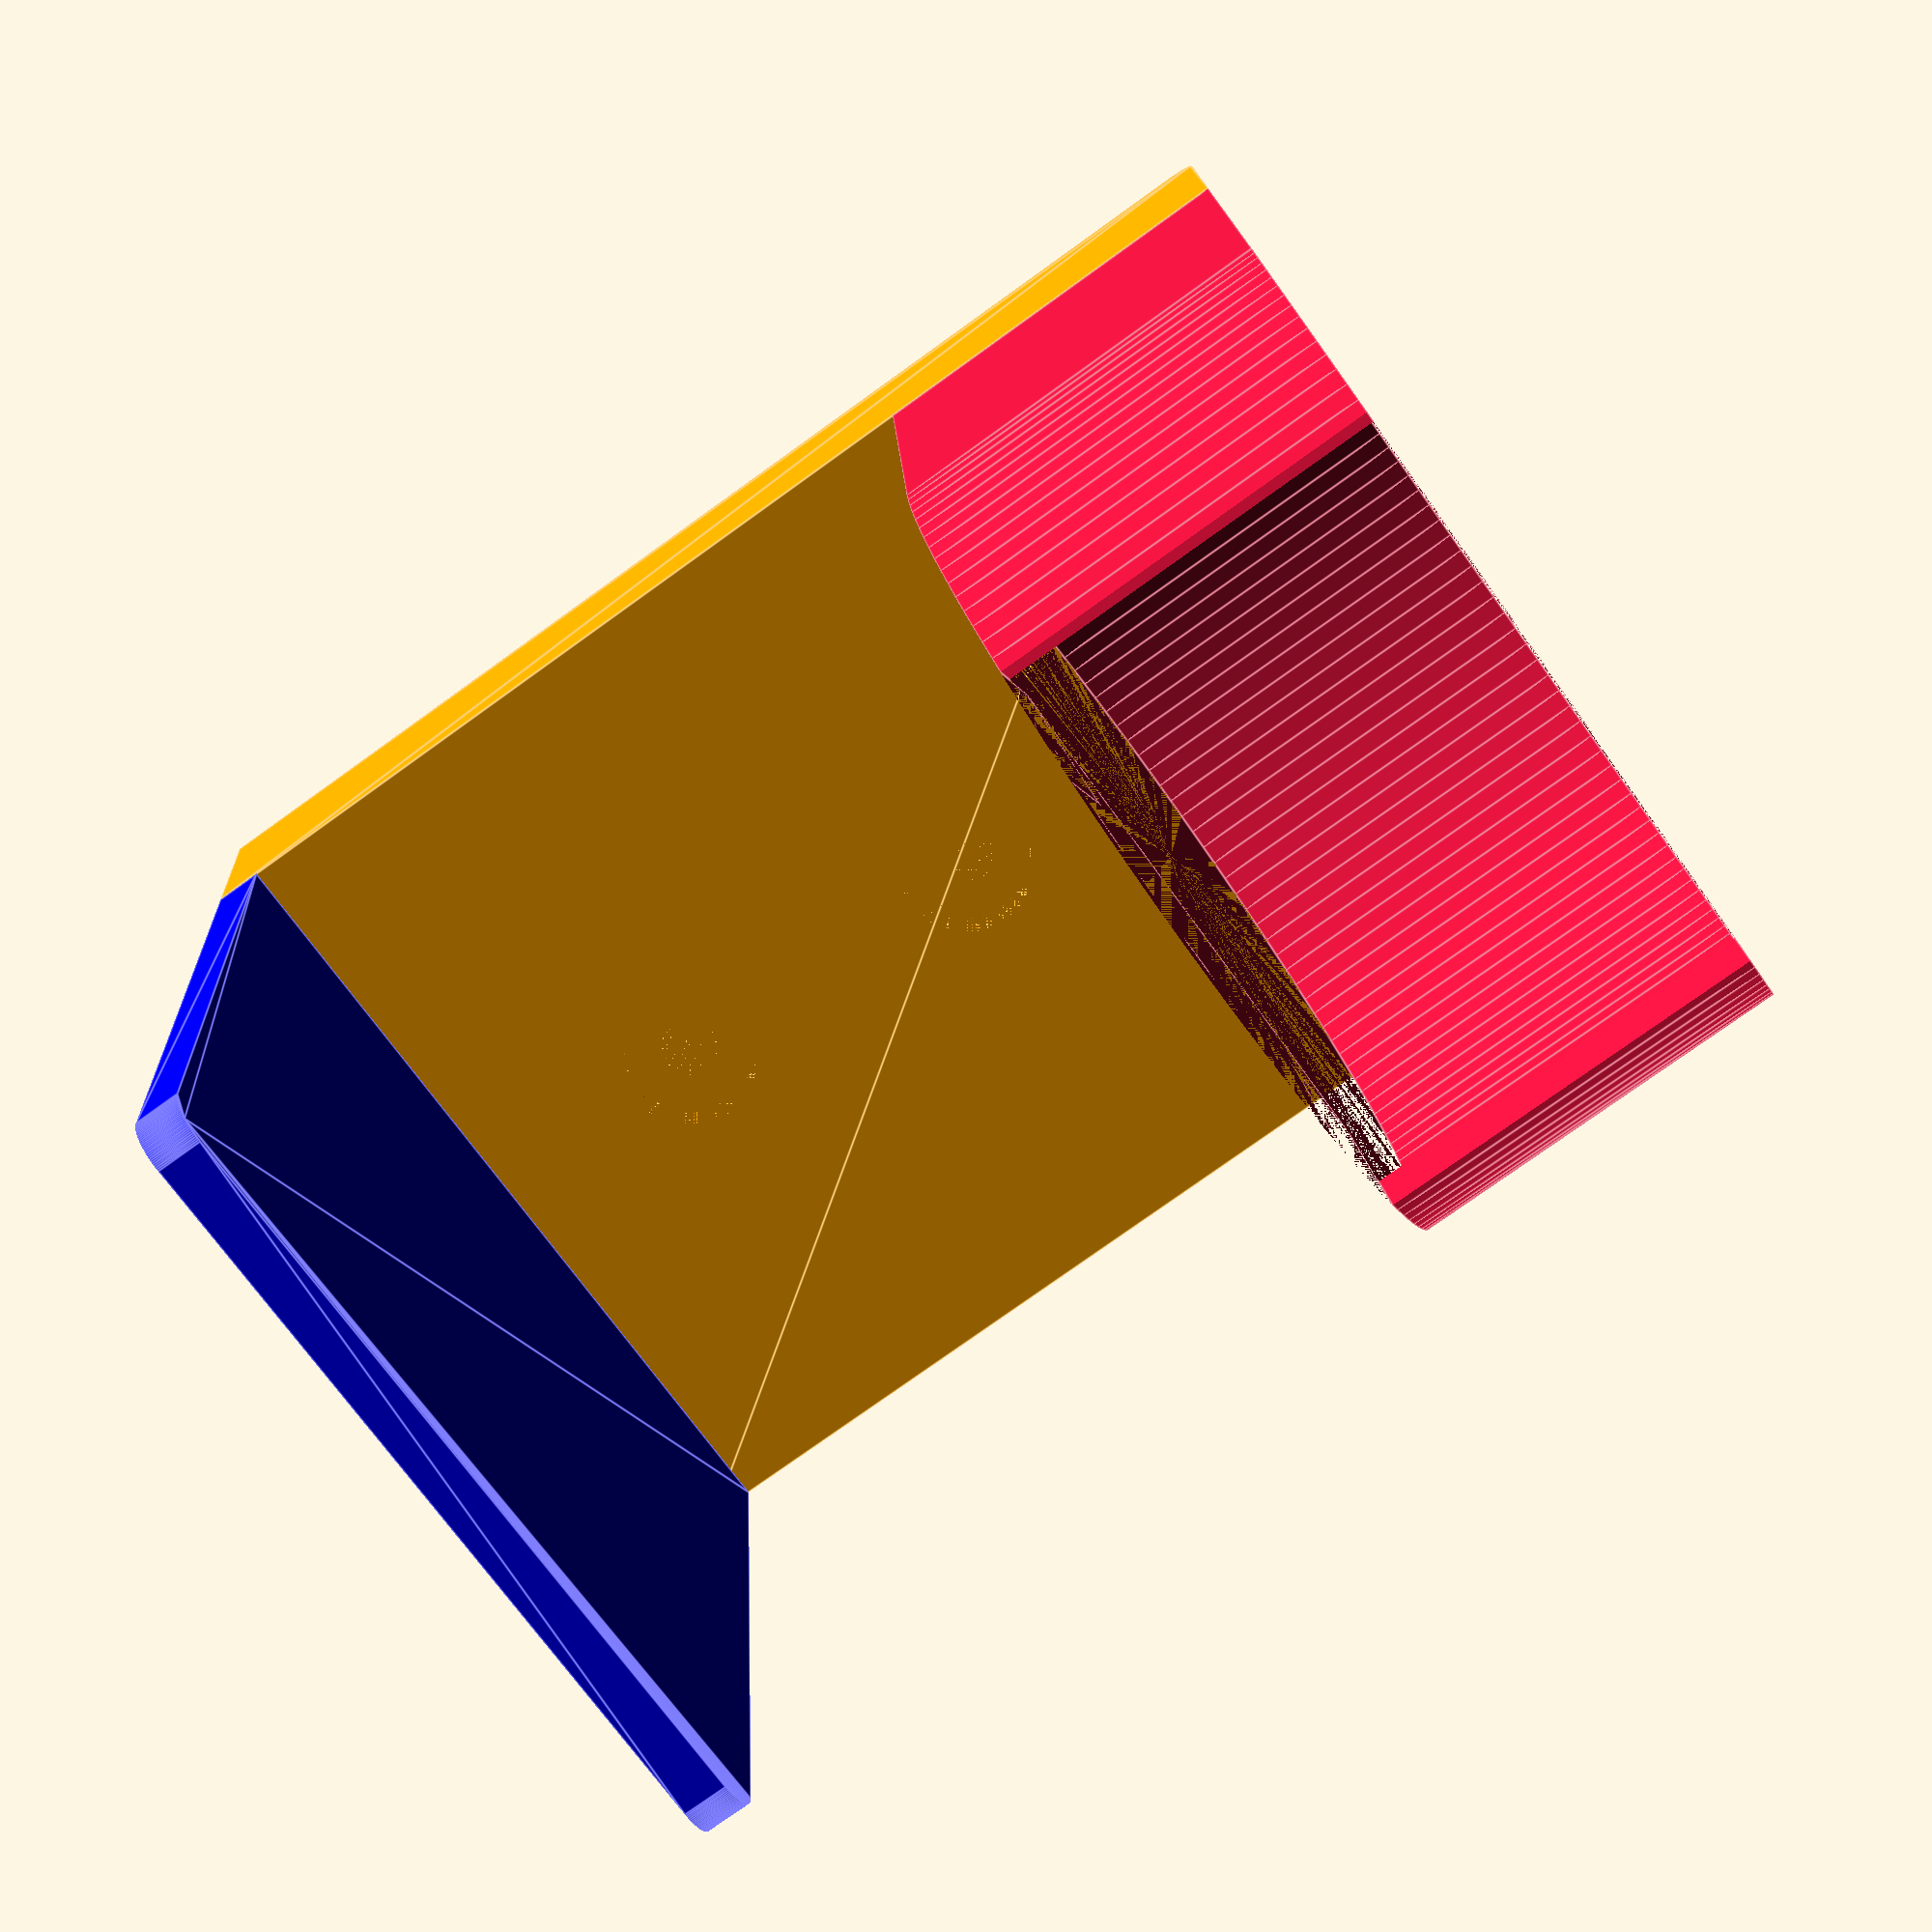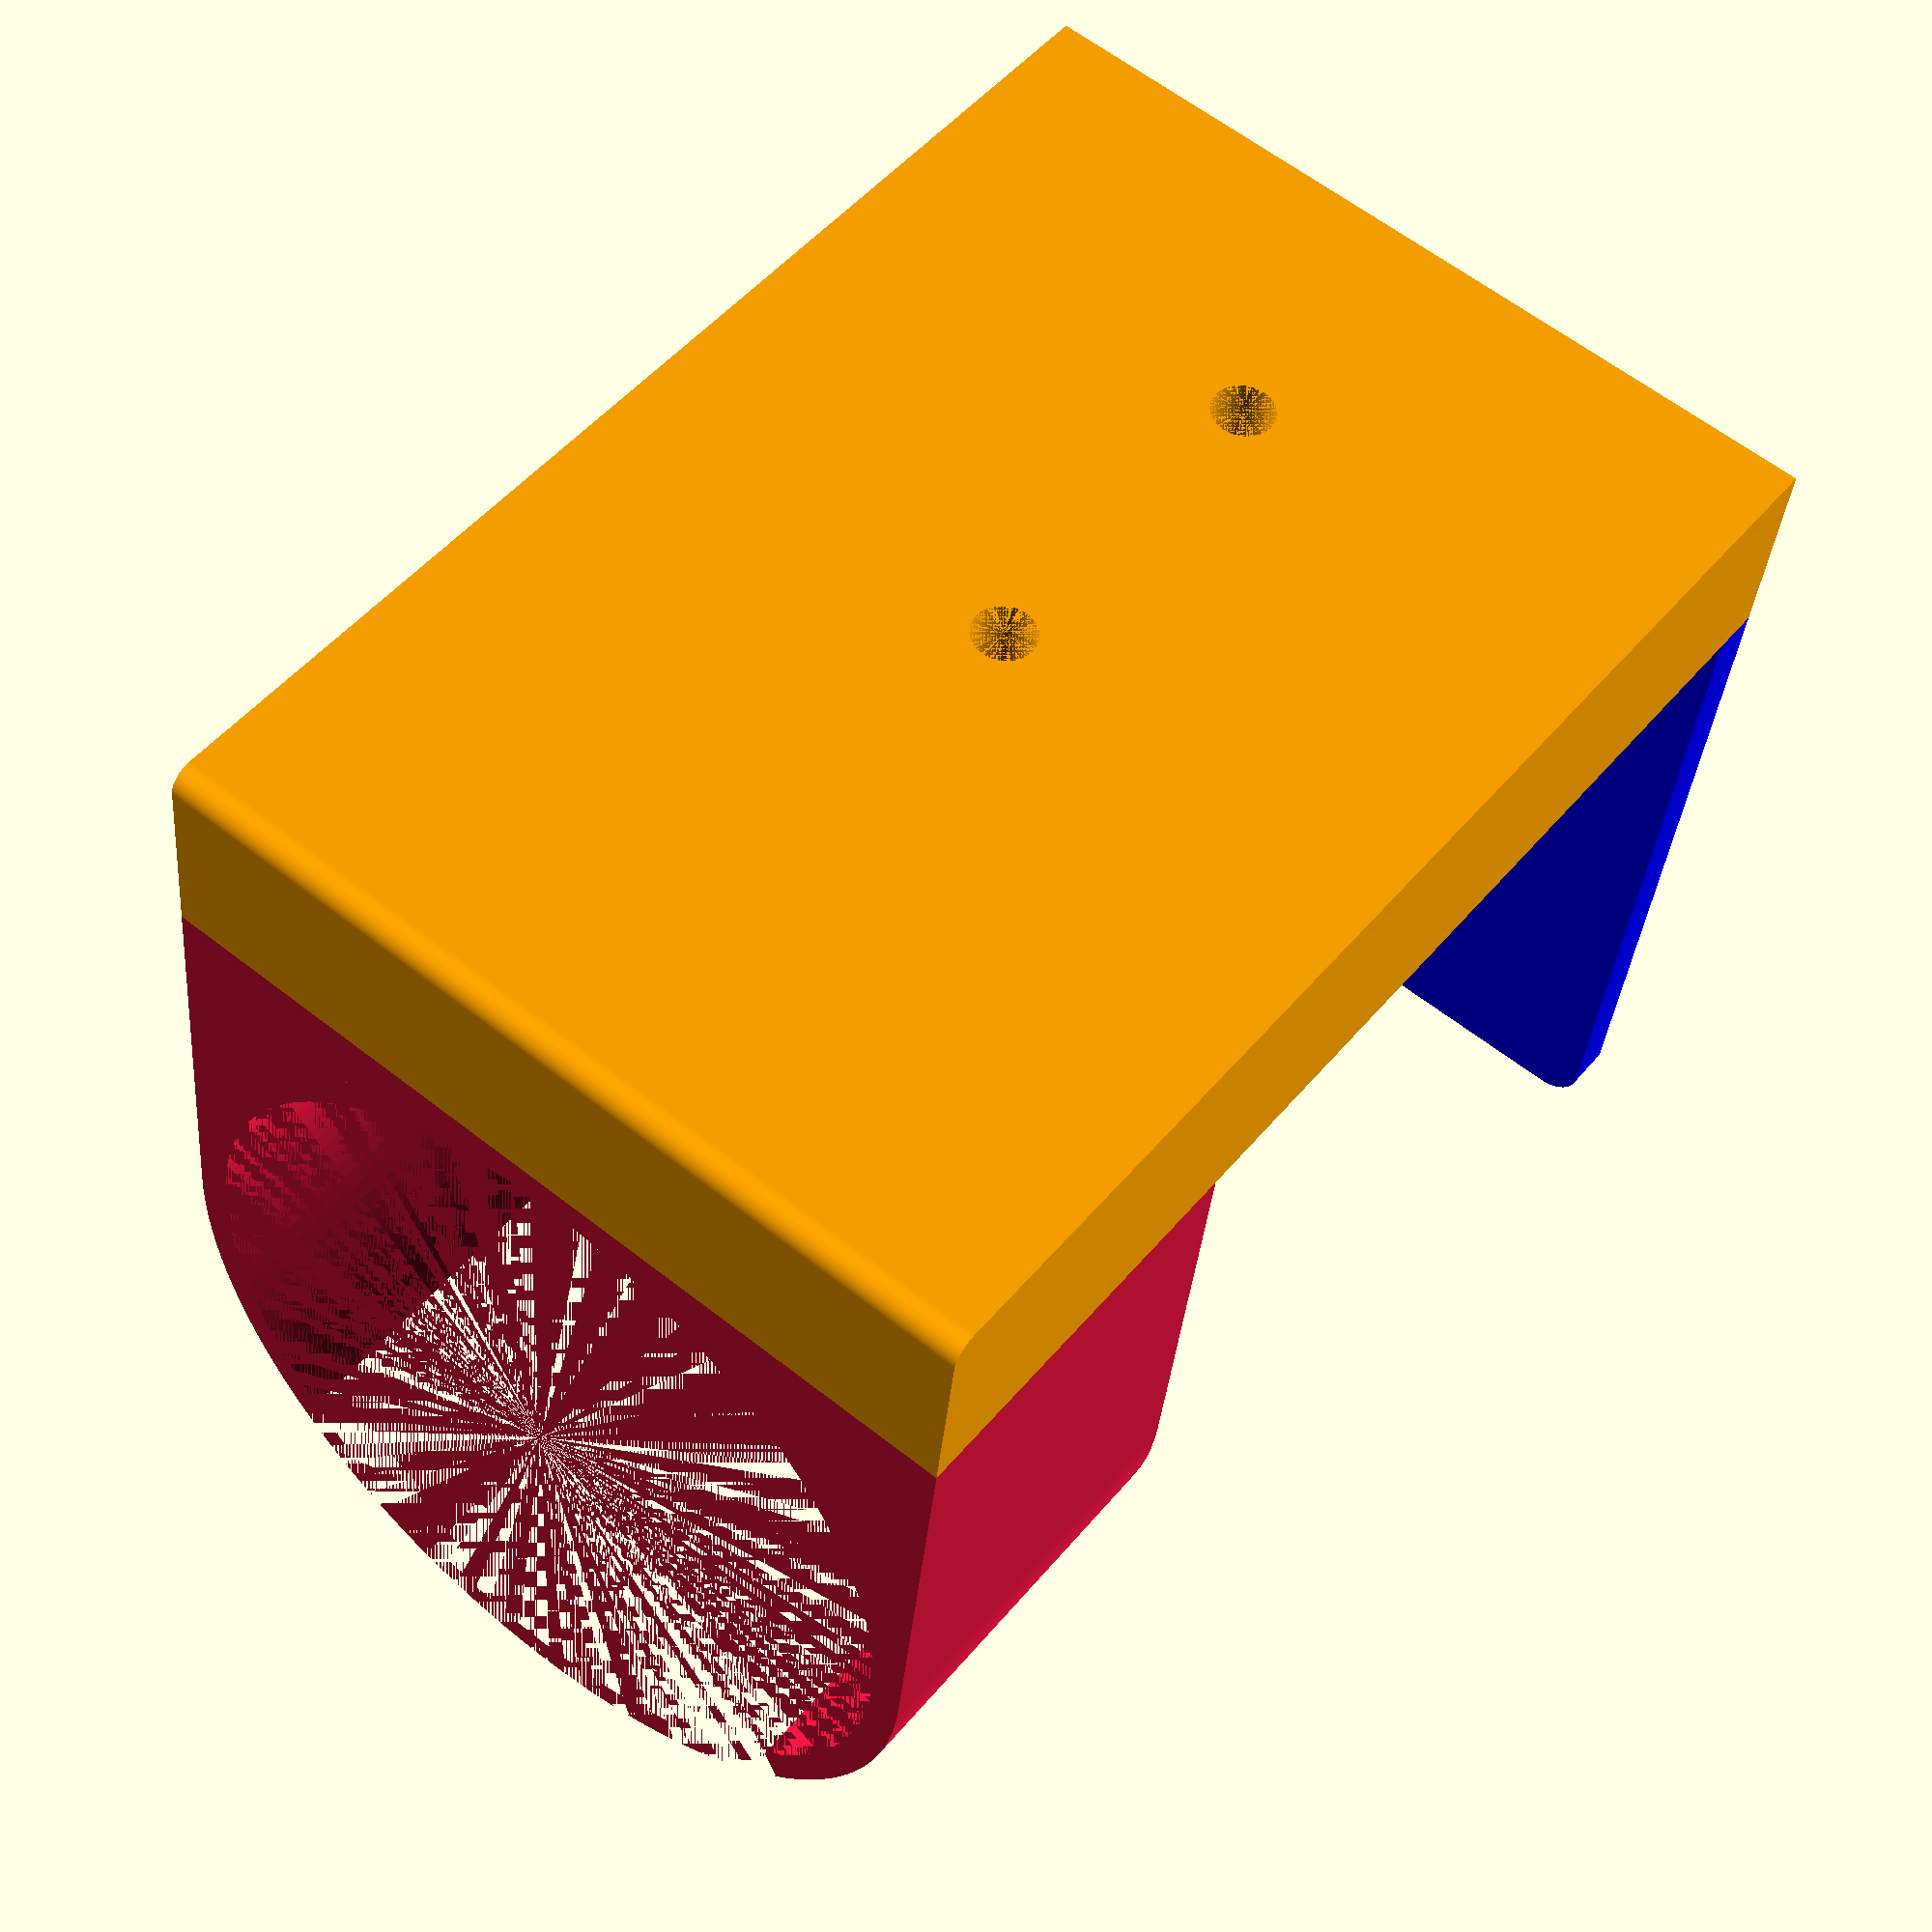
<openscad>
/*
Created By: RalphyZ
Source: https://github.com/ralphyz/3D
License: Apache License 2.0
License Link: https://github.com/ralphyz/3D/blob/master/LICENSE
*/

// The width of the entire bracket
bracket_width = 55;

// The thickness of the back part of the bracket
bracket_thickness = 13;

// The diameter of the circle where the hot sauce sits
holder_diameter = 55;

// The overall height of the bracket
stand_height = 55;

// How tall (thick) the arms are that hold the bottle
holder_thickness = 25;

// The gap in the front of the holder
holder_gap_width = holder_diameter * 0.6;

// The thickenss of the arms that hold the hotsauce
holder_arm_thickness=4;

// Diameter of the screw you plan to use
screw_diam=4;

// Diameter of screw-head
screw_head=9;


// These screw dimenions fit standard pocket hole screws
// Screw-head height (deepness for screw-head hole)
screw_head_h=3;

// The depth of the platform that holds the hot sauce
stand_width = 50;

// The thickness of this stand
stand_thickness = 3;

// The number of facets used to generate an arc (higher is smoother, but takes more time to render)
fn=128;


// The arms that hold the bottle in place
module holder ()
{
    translate([0, holder_diameter/4, holder_thickness/2 + stand_height])
    {
        difference ()
        {
            // base cube
            cube ([bracket_width,holder_diameter/2,holder_thickness], center=true);

            // half-cylindric hole
            translate ([0,holder_diameter/4,0])
            cylinder (r=holder_diameter/2, h=holder_thickness+0.1, center=true, $fn=fn);

        }
        
        difference()
        {
            translate ([0,holder_diameter/4,0])cylinder (r=bracket_width/2, h=holder_thickness, center=true, $fn=fn);
            translate ([0,holder_diameter/4,0])cylinder (r=(bracket_width-holder_arm_thickness)/2, h=holder_thickness, center=true, $fn=fn);
            translate([-holder_gap_width/2, holder_diameter/2, -(holder_thickness)/2])cube([holder_gap_width, holder_thickness, holder_thickness]);
            translate([holder_gap_width/2,holder_diameter/2,-(holder_thickness)/2])rotate([0,0,60])cube([holder_arm_thickness*3, holder_arm_thickness*2, holder_thickness]);
            translate([-holder_gap_width/2, holder_diameter/2, -(holder_thickness)/2])rotate([0,0,30])cube([holder_arm_thickness*2, holder_arm_thickness*3, holder_thickness]);
        }

        

    }
    
}

// The platform to hold the bottle
module stand()
{
    hull()
    {
        translate([-bracket_width/2, 0, 0])cube([5, 5, stand_thickness]);
        translate([-5+bracket_width/2, 0, 0])cube([5, 5, stand_thickness]);
        translate([2.5-bracket_width/2, -2.5+stand_width, 0])cylinder(d=5, h=stand_thickness, $fn=fn);
        translate([-2.5+bracket_width/2, -2.5+stand_width, 0])cylinder(d=5, h=stand_thickness, $fn=fn);
    }
}

// The back portion of the bracket.
module back()
{
    difference()
    {
    hull()
    {
        translate([-bracket_width/2,-bracket_thickness,0])cube([stand_thickness, stand_thickness, stand_thickness]); 
        translate([bracket_width/2-stand_thickness,-bracket_thickness,0])cube([stand_thickness, stand_thickness, stand_thickness]);
        translate([-bracket_width/2,-stand_thickness,0])cube([stand_thickness, stand_thickness, stand_thickness]); 
        translate([bracket_width/2-stand_thickness,-stand_thickness,0])cube([stand_thickness, stand_thickness, stand_thickness]);
        translate([-bracket_width/2,-stand_thickness,stand_height+holder_thickness-stand_thickness])cube([stand_thickness, stand_thickness, stand_thickness]);
        translate([bracket_width/2-stand_thickness,-stand_thickness,stand_height+holder_thickness-stand_thickness])cube([stand_thickness, stand_thickness, stand_thickness]);
        translate([-bracket_width/2,-bracket_thickness+stand_thickness/2,stand_height+holder_thickness-stand_thickness/2])rotate([0,90,0])cylinder(d=stand_thickness, h=stand_thickness, $fn=fn);
        translate([bracket_width/2-stand_thickness,-bracket_thickness+stand_thickness/2,stand_height+holder_thickness-stand_thickness/2])rotate([0,90,0])cylinder(d=stand_thickness, h=stand_thickness, $fn=fn);
    }
    screw_hole(position=[0,0,stand_height/4]);
    screw_hole(position=[0,0,stand_height*2/3]);
}
}

// generate a screw model (should be differenced to remove the model and create a hole)
module screw_hole(position=[0,0,0])
{
    translate(position)
    {
        translate([0,0,screw_head/2])
        rotate([90,0,0])
        {
            cylinder(d=screw_head, h=screw_head_h, $fn=fn);
            translate([0,0,screw_head_h])cylinder(d=screw_diam, h=bracket_thickness-screw_head_h, $fn=fn);
        }
    }
}

//Create the hot sauce holder, and rotate it to sit in a printable manner
translate([0, (holder_thickness + stand_height)/2, bracket_thickness])
rotate([90, 0, 0])
{
    color ("Crimson")holder();
    color ("Blue")stand();
    color ("Orange")back();
}

</openscad>
<views>
elev=163.6 azim=54.4 roll=182.6 proj=p view=edges
elev=35.3 azim=321.5 roll=175.1 proj=p view=solid
</views>
